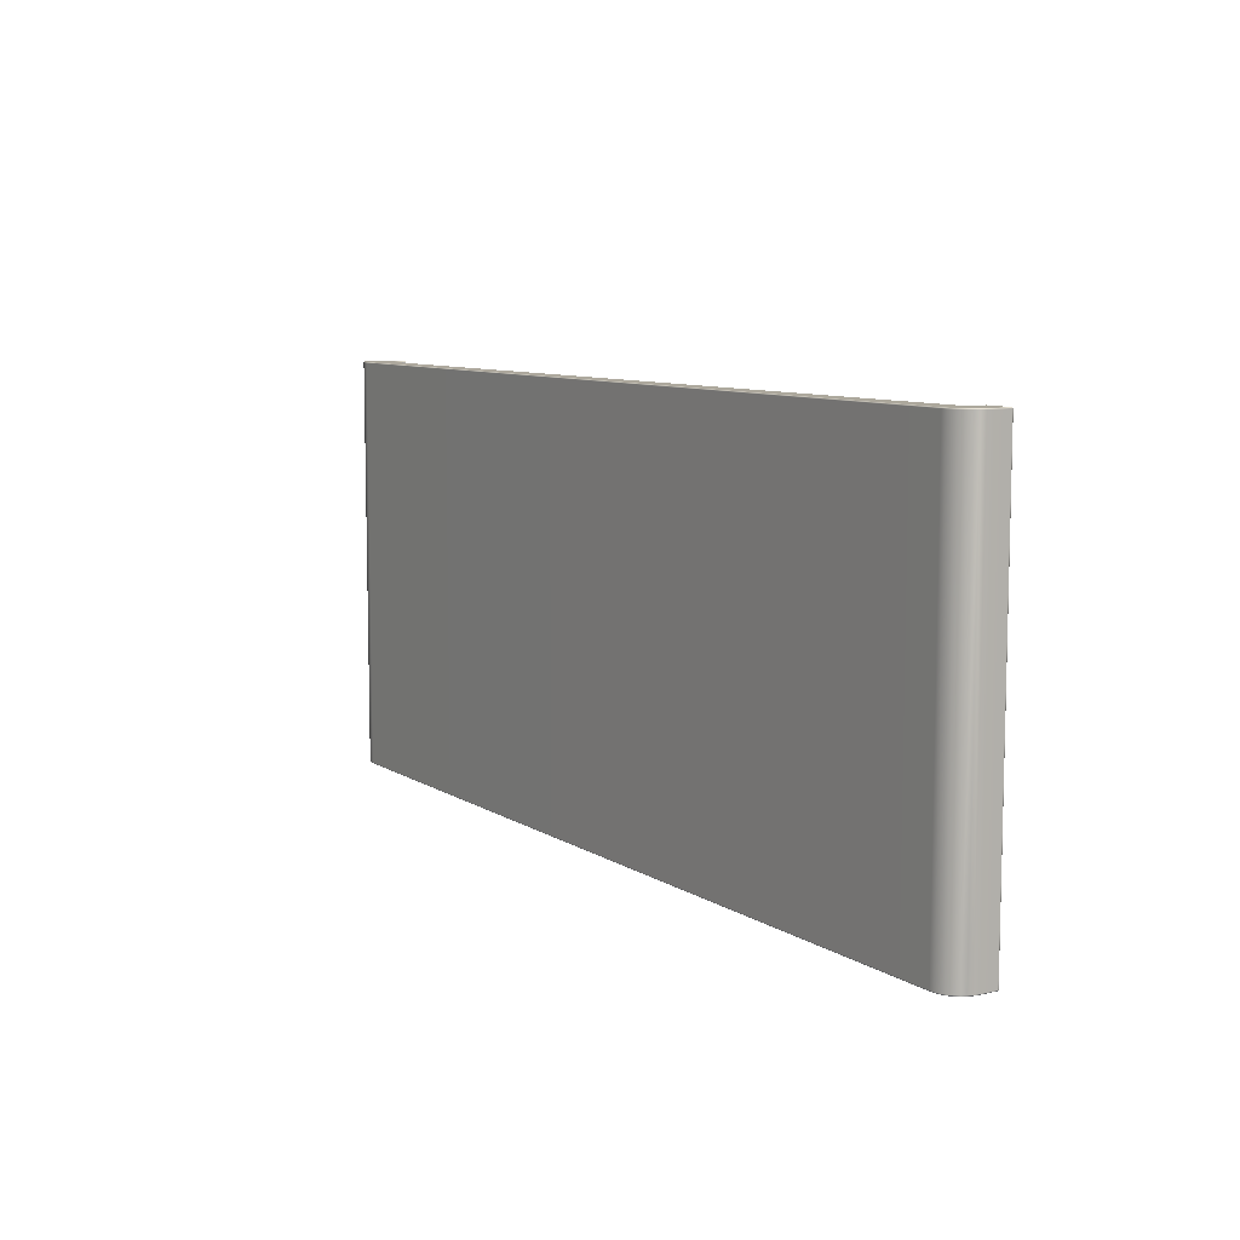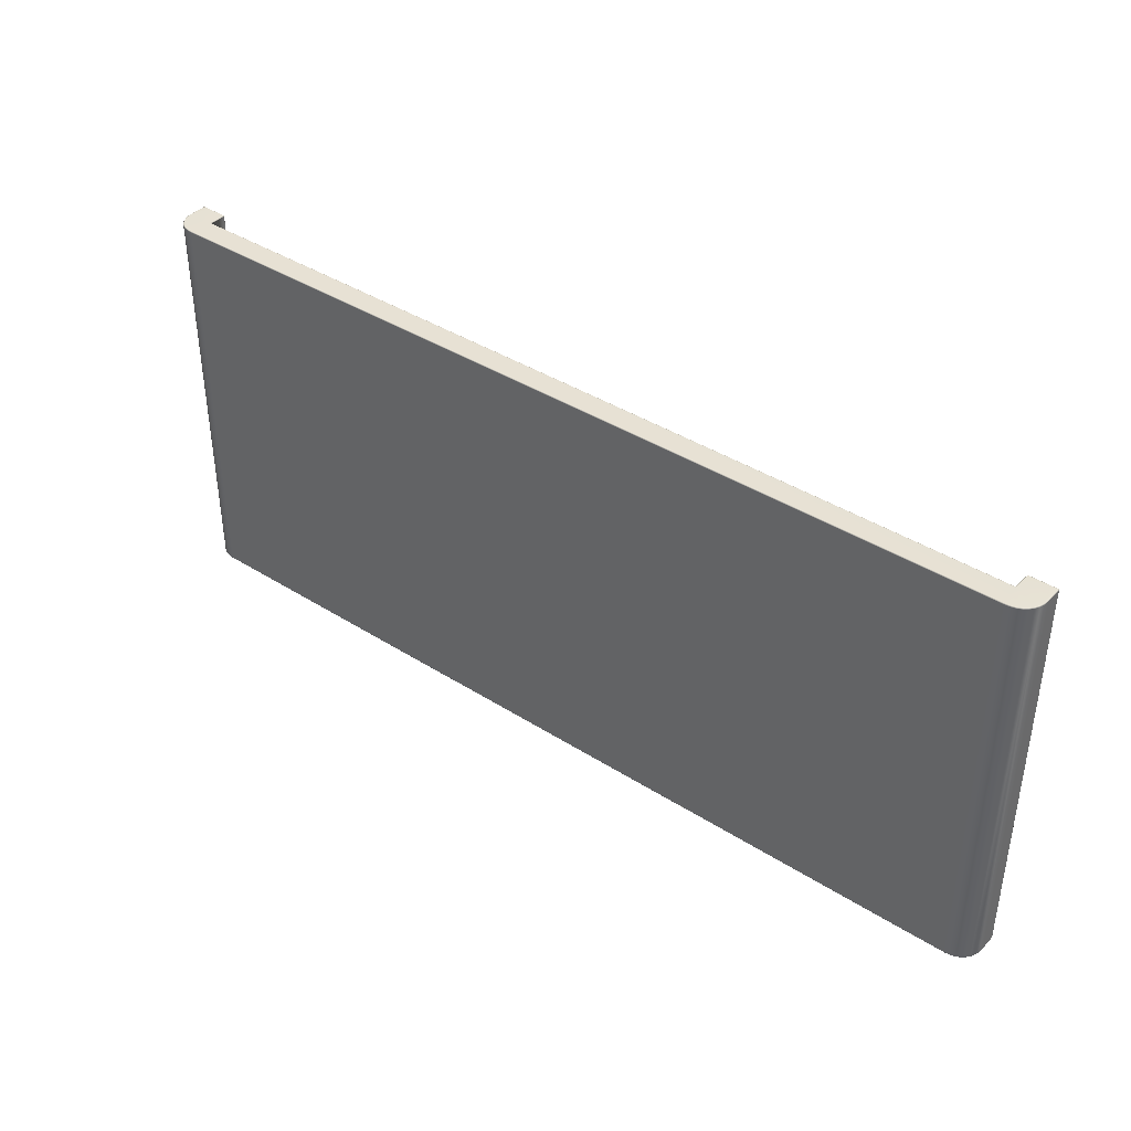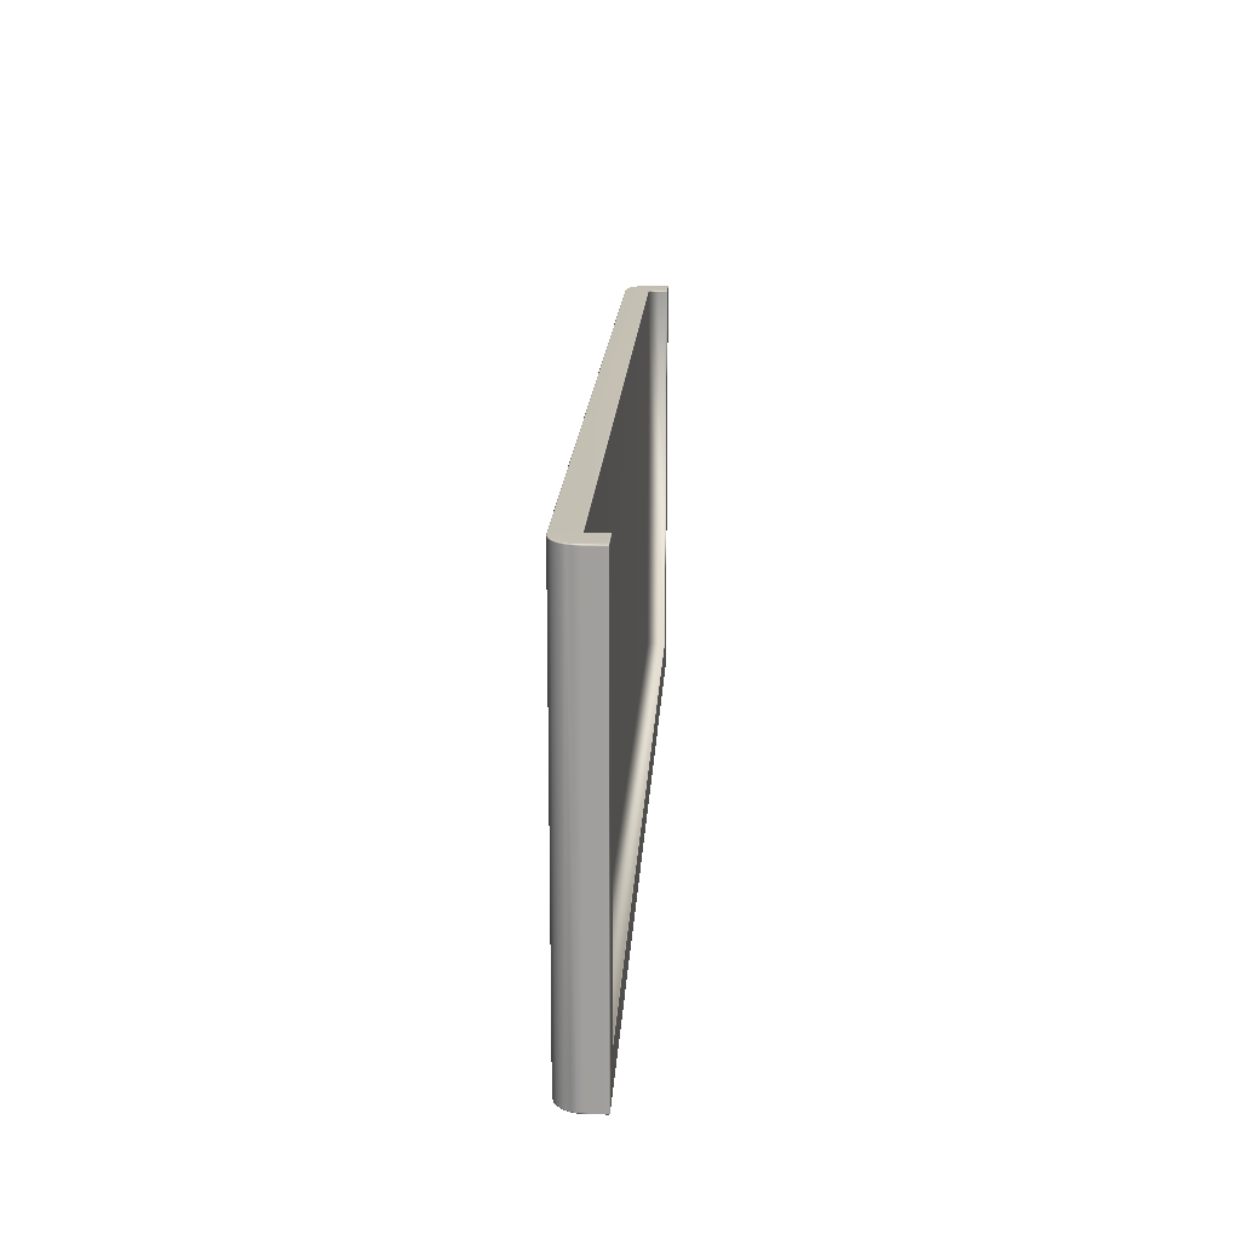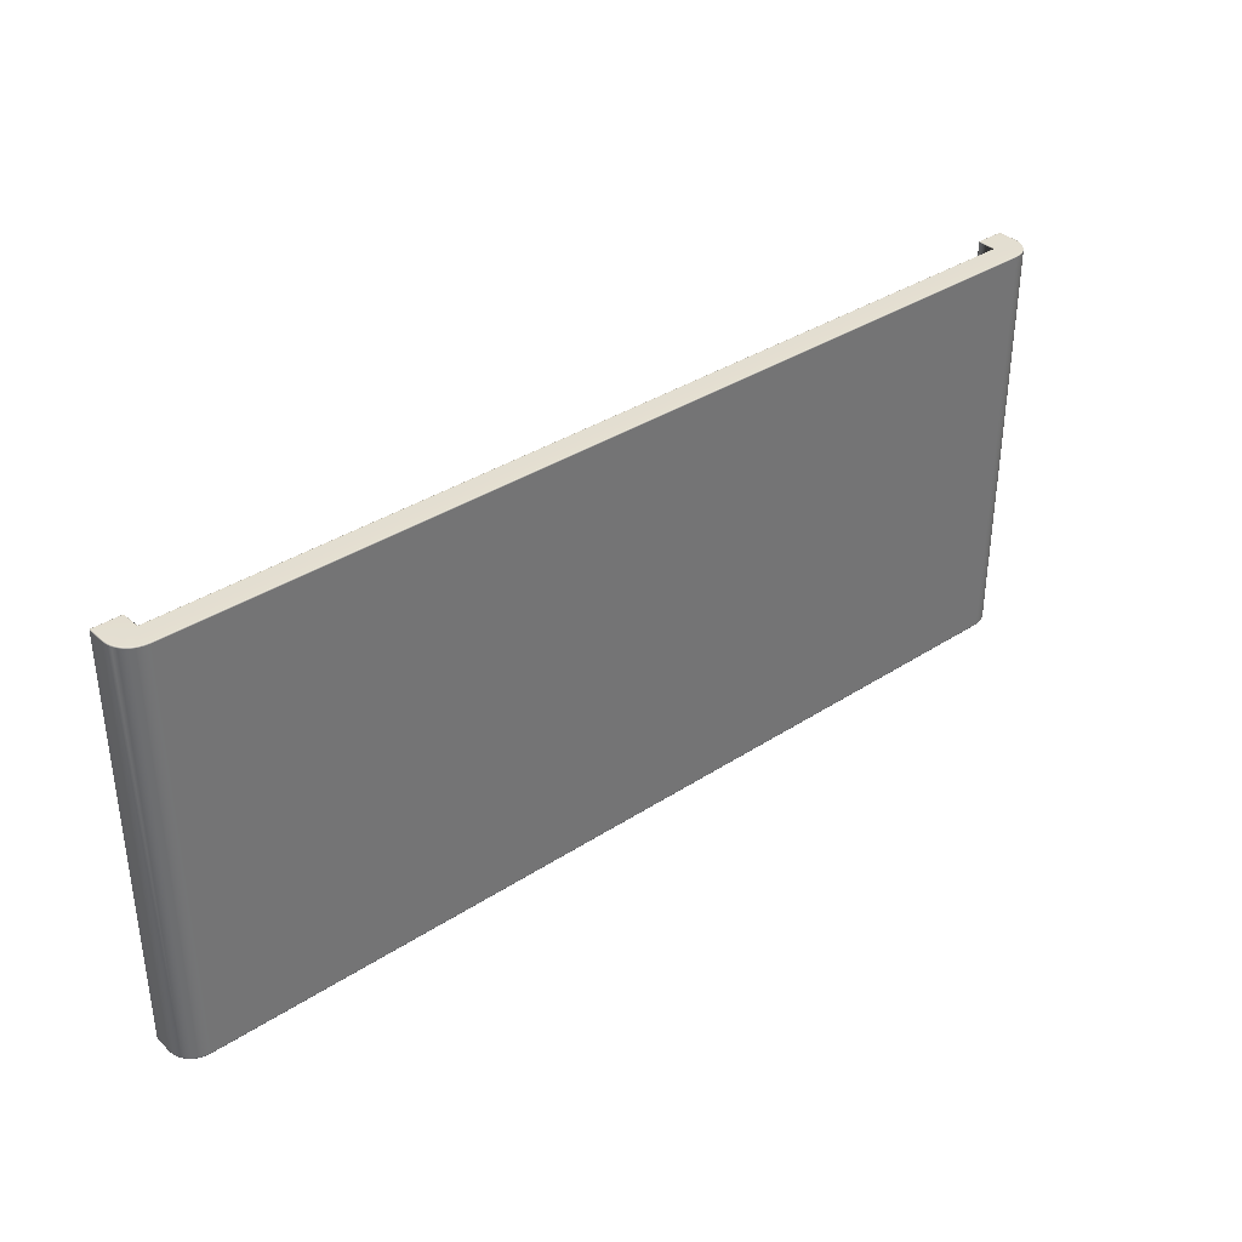
<metadata>
{"format":"obj","ext":"obj","renderer":"f3d","projection":"perspective","resolution":1024,"background":"white","views":[{"elev":8.6,"azim":58.3,"up":"+Z"},{"elev":39.5,"azim":38.4,"up":"+Z"},{"elev":18.1,"azim":93.4,"up":"+Z"},{"elev":36.1,"azim":-40.4,"up":"+Z"}]}
</metadata>
<code>
g ENV_SY01_StartingPlatform_HardCasing_Large_MO
v -28.53 3.209 -12.45
v -28.54 3.164 -10.46
v -28.54 3.164 -12.45
v -28.53 3.209 -10.46
v -28.48 3.227 -12.45
v -28.48 3.227 -10.46
v -28.53 3.209 -10.46
v -28.54 3.164 12.24
v -28.54 3.164 -10.46
v -28.53 3.209 12.24
v -28.48 3.227 -10.46
v -28.48 3.227 12.24
v -26.9 3.227 -10.46
v -28.07 3.227 -12.45
v -26.9 3.227 -12.45
v -28.07 3.227 -10.46
v -28.48 3.227 -12.45
v -28.48 3.227 -10.46
v -26.89 3.227 12.24
v -28.07 3.227 -10.46
v -26.9 3.227 -10.46
v -28.07 3.227 12.24
v -28.48 3.227 -10.46
v -28.48 3.227 12.24
v -28.54 2.109 -12.45
v -28.54 3.164 -12.45
v -28.54 3.164 -10.46
v -28.54 2.109 -10.46
v -28.52 1.826 -10.46
v -28.52 1.826 -12.45
v -28.43 1.553 -12.45
v -28.54 2.109 12.24
v -28.54 3.164 12.24
v -28.52 1.826 12.24
v -28.43 1.553 -10.46
v -28.43 1.553 12.24
v -28.3 1.303 -10.46
v -28.3 1.303 -12.45
v -28.3 1.303 12.24
v -28.12 1.083 -10.46
v -28.12 1.083 -12.45
v -28.12 1.083 12.24
v -27.9 0.9017 -10.46
v -27.9 0.9017 -12.45
v -27.9 0.9017 12.24
v -27.65 0.768 -10.46
v -27.65 0.768 -12.45
v -27.65 0.768 12.24
v -27.32 0.6851 -10.46
v -27.32 0.6851 -12.45
v -27.32 0.6851 12.24
v -27.02 0.6571 -10.46
v -27.02 0.6571 -12.45
v -27.02 0.6571 12.24
v 27.18 0.6571 -12.45
v 27.18 0.6571 -10.46
v 27.18 0.6571 12.24
v 27.49 0.6851 -12.45
v 27.49 0.6851 12.24
v 27.49 0.6851 -10.46
v 27.81 0.768 -12.45
v 27.81 0.768 12.24
v 27.81 0.768 -10.46
v 28.06 0.9017 -12.45
v 28.06 0.9017 12.24
v 28.06 0.9017 -10.46
v 28.28 1.083 -12.45
v 28.28 1.083 12.24
v 28.28 1.083 -10.46
v 28.47 1.303 -12.45
v 28.47 1.303 12.24
v 28.47 1.303 -10.46
v 28.6 1.553 -12.45
v 28.6 1.553 12.24
v 28.6 1.553 -10.46
v 28.68 1.826 -12.45
v 28.68 1.826 -10.46
v 28.68 1.826 12.24
v 28.71 2.109 -12.45
v 28.71 2.109 12.24
v 28.71 2.109 -10.46
v 28.71 3.164 -10.46
v 28.71 3.164 -12.45
v 28.71 3.164 12.24
v -26.83 3.164 -10.46
v -26.83 3.164 12.24
v -26.85 3.209 12.24
v -26.85 3.209 -10.46
v -26.89 3.227 12.24
v -26.85 3.209 -10.46
v -26.9 3.227 -10.46
v -26.83 3.164 -10.46
v -26.81 2.109 -10.46
v -26.81 2.109 12.24
v -26.83 3.164 12.24
v -26.83 2.091 12.28
v -26.83 3.164 12.24
v -26.81 2.109 12.24
v -26.85 3.164 12.28
v -26.88 2.046 12.3
v -26.85 3.209 12.24
v -26.86 3.201 12.27
v -26.89 3.209 12.28
v -26.89 3.227 12.24
v -28.07 3.227 12.24
v -26.89 3.164 12.3
v -28.48 2.113 12.3
v -28.38 1.578 12.3
v -28.25 1.338 12.3
v -28.07 3.209 12.28
v -28.48 3.227 12.24
v -28.07 3.164 12.3
v -28.48 3.209 12.28
v -28.53 3.209 12.24
v -28.48 3.164 12.3
v -28.52 3.201 12.27
v -28.53 3.164 12.28
v -28.54 3.164 12.24
v -28.54 2.109 12.24
v -28.53 2.11 12.28
v -28.52 1.826 12.24
v -28.5 1.83 12.28
v -28.43 1.553 12.24
v -28.45 1.838 12.3
v -28.42 1.56 12.28
v -28.3 1.303 12.24
v -28.28 1.313 12.28
v -28.12 1.083 12.24
v -28.11 1.096 12.28
v -27.9 0.9017 12.24
v -28.07 1.127 12.3
v -27.89 0.9174 12.28
v -27.65 0.768 12.24
v -27.86 0.955 12.3
v -27.64 0.7846 12.28
v -27.32 0.6851 12.24
v -27.62 0.8266 12.3
v -27.32 0.7034 12.28
v -27.02 0.6571 12.24
v -27.02 0.6754 12.28
v -27.31 0.748 12.3
v -27.02 0.7209 12.3
v 27.18 0.7209 12.3
v 27.04 2.046 12.3
v 27.47 0.748 12.3
v 27.18 0.6754 12.28
v 27.79 0.8266 12.3
v 28.03 0.955 12.3
v 27.48 0.7034 12.28
v 27.18 0.6571 12.24
v 27.49 0.6851 12.24
v 27.81 0.7846 12.28
v 27.81 0.768 12.24
v 28.05 0.9174 12.28
v 28.06 0.9017 12.24
v 28.24 1.127 12.3
v 28.27 1.096 12.28
v 28.28 1.083 12.24
v 28.41 1.338 12.3
v 28.45 1.313 12.28
v 28.47 1.303 12.24
v 28.54 1.578 12.3
v 28.65 2.113 12.3
v 28.58 1.56 12.28
v 28.6 1.553 12.24
v 28.68 1.826 12.24
v 28.66 1.83 12.28
v 28.62 1.838 12.3
v 28.69 2.11 12.28
v 28.71 2.109 12.24
v 28.69 3.164 12.28
v 28.71 3.164 12.24
v 28.69 3.209 12.24
v 28.65 3.164 12.3
v 28.68 3.201 12.27
v 28.65 3.209 12.28
v 28.65 3.227 12.24
v 28.24 3.164 12.3
v 28.24 3.209 12.28
v 27.06 3.209 12.28
v 28.24 3.227 12.24
v 27.06 3.227 12.24
v 27.01 3.209 12.24
v 27.06 3.164 12.3
v 27.01 3.164 12.28
v 27 2.091 12.28
v 27.02 3.201 12.27
v 27 3.164 12.24
v 26.98 2.109 12.24
v -28.43 1.553 -12.45
v -28.3 1.303 -12.45
v -28.28 1.313 -12.49
v -28.42 1.56 -12.49
v -28.52 1.826 -12.45
v -28.5 1.83 -12.49
v -28.54 2.109 -12.45
v -28.53 2.11 -12.49
v -28.54 3.164 -12.45
v -28.53 3.164 -12.49
v -28.48 2.113 -12.51
v -28.53 3.209 -12.45
v -28.45 1.838 -12.51
v -28.38 1.578 -12.51
v -28.25 1.338 -12.51
v -26.88 2.046 -12.51
v -28.07 1.127 -12.51
v -27.86 0.955 -12.51
v -28.11 1.096 -12.49
v -28.3 1.303 -12.45
v -28.12 1.083 -12.45
v -27.89 0.9174 -12.49
v -27.9 0.9017 -12.45
v -27.62 0.8266 -12.51
v -27.64 0.7846 -12.49
v -27.65 0.768 -12.45
v -27.31 0.748 -12.51
v -27.32 0.7034 -12.49
v -27.32 0.6851 -12.45
v -27.02 0.7209 -12.51
v -27.02 0.6754 -12.49
v -27.02 0.6571 -12.45
v 27.18 0.7209 -12.51
v 27.18 0.6754 -12.49
v 27.04 2.046 -12.51
v 27.06 3.164 -12.51
v 28.65 2.113 -12.51
v -26.89 3.164 -12.51
v -28.07 3.164 -12.51
v -26.89 3.209 -12.49
v -28.48 3.164 -12.51
v -28.07 3.209 -12.49
v -26.9 3.227 -12.45
v -28.07 3.227 -12.45
v -28.48 3.209 -12.49
v -28.48 3.227 -12.45
v -28.52 3.201 -12.48
v 27.06 3.209 -12.49
v 28.24 3.164 -12.51
v 28.24 3.209 -12.49
v 27.06 3.227 -12.45
v 28.24 3.227 -12.45
v 28.65 3.164 -12.51
v 28.65 3.209 -12.49
v 28.65 3.227 -12.45
v 28.69 3.209 -12.45
v 28.69 3.164 -12.49
v 28.68 3.201 -12.48
v 28.71 3.164 -12.45
v 28.69 2.11 -12.49
v 28.71 2.109 -12.45
v 28.66 1.83 -12.49
v 28.68 1.826 -12.45
v 28.6 1.553 -12.45
v 28.62 1.838 -12.51
v 28.58 1.56 -12.49
v 28.54 1.578 -12.51
v 28.45 1.313 -12.49
v 28.47 1.303 -12.45
v 28.41 1.338 -12.51
v 28.24 1.127 -12.51
v 28.27 1.096 -12.49
v 28.47 1.303 -12.45
v 28.28 1.083 -12.45
v 28.03 0.955 -12.51
v 28.05 0.9174 -12.49
v 28.06 0.9017 -12.45
v 27.79 0.8266 -12.51
v 27.81 0.7846 -12.49
v 27.81 0.768 -12.45
v 27.47 0.748 -12.51
v 27.48 0.7034 -12.49
v 27.49 0.6851 -12.45
v 27.18 0.6571 -12.45
v -26.83 3.164 -10.46
v 26.98 2.109 -10.46
v -26.81 2.109 -10.46
v 27 3.164 -10.46
v -26.85 3.209 -10.46
v 27.01 3.209 -10.46
v -26.9 3.227 -10.46
v 27.06 3.227 -10.46
v -26.9 3.227 -12.45
v 27.06 3.227 -12.45
v -26.89 3.209 -12.49
v 27.06 3.209 -12.49
v -26.89 3.164 -12.51
v 27.06 3.164 -12.51
v -26.81 2.109 -10.46
v 26.98 2.109 -10.46
v 26.98 2.109 12.24
v -26.81 2.109 12.24
v -27.02 0.6571 -12.45
v 27.18 0.6571 -12.45
v 27.18 0.6754 -12.49
v -27.02 0.6754 -12.49
v -26.81 2.109 12.24
v 26.98 2.109 12.24
v 27 2.091 12.28
v -26.83 2.091 12.28
v -26.83 2.091 12.28
v 27 2.091 12.28
v 27.04 2.046 12.3
v -26.88 2.046 12.3
v -27.02 0.7209 12.3
v 27.18 0.7209 12.3
v 27.18 0.6754 12.28
v -27.02 0.6754 12.28
v -27.02 0.6754 12.28
v 27.18 0.6754 12.28
v 27.18 0.6571 12.24
v -27.02 0.6571 12.24
v 28.69 3.209 -12.45
v 28.71 3.164 -12.45
v 28.71 3.164 -10.46
v 28.69 3.209 -10.46
v 28.69 3.209 -10.46
v 28.71 3.164 -10.46
v 28.71 3.164 12.24
v 28.69 3.209 12.24
v 28.65 3.227 -12.45
v 28.69 3.209 -12.45
v 28.69 3.209 -10.46
v 28.65 3.227 -10.46
v 28.65 3.227 -10.46
v 28.69 3.209 -10.46
v 28.69 3.209 12.24
v 28.65 3.227 12.24
v 27.06 3.227 -10.46
v 27.06 3.227 -12.45
v 28.24 3.227 -12.45
v 28.24 3.227 -10.46
v 28.65 3.227 -12.45
v 28.65 3.227 -10.46
v 27.06 3.227 12.24
v 27.06 3.227 -10.46
v 28.24 3.227 -10.46
v 28.24 3.227 12.24
v 28.65 3.227 -10.46
v 28.65 3.227 12.24
v 27 3.164 -10.46
v 27.01 3.209 -10.46
v 27.01 3.209 12.24
v 27 3.164 12.24
v 27.06 3.227 12.24
v 27.01 3.209 12.24
v 27.01 3.209 -10.46
v 27.06 3.227 -10.46
v 27 3.164 -10.46
v 27 3.164 12.24
v 26.98 2.109 12.24
v 26.98 2.109 -10.46
g ENV_SY01_StartingPlatform_HardCasing_Large_MO_0
f 3 2 1
f 2 4 1
f 1 4 5
f 4 6 5
f 9 8 7
f 8 10 7
f 7 10 11
f 10 12 11
f 15 14 13
f 14 16 13
f 14 17 16
f 17 18 16
f 21 20 19
f 20 22 19
f 20 23 22
f 23 24 22
f 27 26 25
f 28 27 25
f 29 28 25
f 30 29 25
f 29 30 31
f 28 32 27
f 32 28 29
f 32 33 27
f 34 32 29
f 34 29 35
f 35 29 31
f 36 34 35
f 37 35 31
f 36 35 37
f 38 37 31
f 39 36 37
f 40 37 38
f 39 37 40
f 41 40 38
f 42 39 40
f 43 40 41
f 42 40 43
f 44 43 41
f 45 42 43
f 46 43 44
f 45 43 46
f 47 46 44
f 48 45 46
f 49 46 47
f 48 46 49
f 50 49 47
f 51 48 49
f 52 49 50
f 51 49 52
f 53 52 50
f 54 51 52
f 53 55 52
f 52 56 54
f 55 56 52
f 56 57 54
f 56 55 58
f 59 57 56
f 60 56 58
f 60 59 56
f 60 58 61
f 62 59 60
f 63 60 61
f 63 62 60
f 63 61 64
f 65 62 63
f 66 63 64
f 66 65 63
f 66 64 67
f 68 65 66
f 69 66 67
f 69 68 66
f 69 67 70
f 71 68 69
f 72 69 70
f 72 71 69
f 72 70 73
f 74 71 72
f 75 72 73
f 75 74 72
f 73 76 75
f 75 77 74
f 76 77 75
f 77 78 74
f 77 76 79
f 80 78 77
f 81 77 79
f 81 80 77
f 82 81 79
f 80 81 82
f 83 82 79
f 84 80 82
f 87 86 85
f 88 87 85
f 87 90 89
f 90 91 89
f 94 93 92
f 95 94 92
f 98 97 96
f 97 99 96
f 96 99 100
f 97 101 99
f 101 102 99
f 103 102 101
f 99 102 103
f 104 103 101
f 104 105 103
f 99 106 100
f 106 99 103
f 100 106 107
f 100 107 108
f 100 108 109
f 105 110 103
f 110 105 111
f 106 103 112
f 103 110 112
f 106 112 107
f 113 110 111
f 112 110 113
f 113 111 114
f 112 115 107
f 115 112 113
f 116 113 114
f 117 116 114
f 113 116 117
f 115 113 117
f 118 117 114
f 117 118 119
f 115 117 120
f 120 117 119
f 107 115 120
f 120 119 121
f 122 120 121
f 107 120 122
f 122 121 123
f 124 107 122
f 107 124 108
f 125 122 123
f 124 122 125
f 108 124 125
f 125 123 126
f 108 125 127
f 127 125 126
f 127 126 128
f 109 108 127
f 129 127 128
f 109 127 129
f 129 128 130
f 131 109 129
f 131 100 109
f 132 129 130
f 131 129 132
f 132 130 133
f 134 131 132
f 100 131 134
f 135 132 133
f 134 132 135
f 135 133 136
f 137 134 135
f 137 100 134
f 138 135 136
f 137 135 138
f 138 136 139
f 140 138 139
f 141 137 138
f 141 138 140
f 100 137 141
f 142 141 140
f 142 100 141
f 142 143 100
f 143 144 100
f 144 143 145
f 145 143 146
f 147 144 145
f 144 147 148
f 149 145 146
f 147 145 149
f 149 146 150
f 151 149 150
f 152 147 149
f 152 149 151
f 148 147 152
f 153 152 151
f 154 152 153
f 154 148 152
f 155 154 153
f 156 148 154
f 156 144 148
f 157 154 155
f 157 156 154
f 158 157 155
f 159 156 157
f 144 156 159
f 160 157 158
f 160 159 157
f 161 160 158
f 162 159 160
f 162 144 159
f 144 162 163
f 164 160 161
f 164 162 160
f 165 164 161
f 165 166 164
f 164 167 162
f 166 167 164
f 162 168 163
f 167 168 162
f 163 168 167
f 169 167 166
f 169 163 167
f 170 169 166
f 171 169 170
f 172 171 170
f 171 172 173
f 174 163 169
f 171 174 169
f 175 171 173
f 176 175 173
f 175 176 171
f 176 174 171
f 177 176 173
f 174 178 163
f 178 174 176
f 179 176 177
f 179 178 176
f 179 180 178
f 181 179 177
f 179 181 180
f 181 182 180
f 180 182 183
f 178 184 163
f 180 184 178
f 184 144 163
f 184 185 144
f 185 184 180
f 185 186 144
f 187 180 183
f 187 185 180
f 187 183 185
f 183 188 185
f 185 188 186
f 188 189 186
f 192 191 190
f 193 192 190
f 190 194 193
f 194 195 193
f 195 194 196
f 197 195 196
f 197 196 198
f 199 197 198
f 200 197 199
f 199 198 201
f 202 195 197
f 200 202 197
f 195 202 203
f 193 195 203
f 203 202 200
f 203 204 193
f 204 192 193
f 203 205 204
f 205 203 200
f 205 206 204
f 204 206 192
f 206 205 207
f 206 208 192
f 206 207 208
f 192 208 209
f 208 210 209
f 208 211 210
f 207 211 208
f 211 212 210
f 207 213 211
f 205 213 207
f 211 214 212
f 213 214 211
f 214 215 212
f 213 216 214
f 213 205 216
f 214 217 215
f 216 217 214
f 217 218 215
f 216 219 217
f 205 219 216
f 217 220 218
f 219 220 217
f 220 221 218
f 219 222 220
f 222 223 220
f 205 224 219
f 224 222 219
f 225 224 205
f 224 225 226
f 227 225 205
f 227 205 200
f 228 227 200
f 227 228 229
f 228 200 230
f 230 200 199
f 228 231 229
f 228 230 231
f 229 231 232
f 231 233 232
f 230 234 231
f 231 234 233
f 234 230 199
f 234 235 233
f 235 234 201
f 236 199 201
f 234 236 201
f 236 234 199
f 238 225 237
f 225 238 226
f 239 238 237
f 239 237 240
f 241 239 240
f 242 238 239
f 226 238 242
f 243 239 241
f 243 242 239
f 244 243 241
f 243 244 245
f 242 243 246
f 226 242 246
f 247 243 245
f 243 247 246
f 246 247 245
f 248 246 245
f 249 246 248
f 249 226 246
f 250 249 248
f 251 249 250
f 252 251 250
f 251 252 253
f 254 226 249
f 251 254 249
f 255 251 253
f 254 251 255
f 226 254 256
f 256 254 255
f 224 226 256
f 257 255 253
f 258 257 253
f 259 256 255
f 224 256 259
f 257 259 255
f 260 259 257
f 260 224 259
f 261 260 257
f 261 257 262
f 263 261 262
f 264 260 261
f 224 260 264
f 265 261 263
f 265 264 261
f 266 265 263
f 267 224 264
f 267 264 265
f 268 265 266
f 268 267 265
f 269 268 266
f 224 267 270
f 270 267 268
f 222 224 270
f 271 268 269
f 271 270 268
f 222 270 271
f 272 271 269
f 223 222 271
f 223 271 272
f 273 223 272
f 276 275 274
f 275 277 274
f 274 277 278
f 277 279 278
f 278 279 280
f 279 281 280
f 280 281 282
f 281 283 282
f 282 283 284
f 283 285 284
f 284 285 286
f 285 287 286
f 290 289 288
f 291 290 288
f 294 293 292
f 295 294 292
f 298 297 296
f 299 298 296
f 302 301 300
f 303 302 300
f 306 305 304
f 307 306 304
f 310 309 308
f 311 310 308
f 314 313 312
f 315 314 312
f 318 317 316
f 319 318 316
f 322 321 320
f 323 322 320
f 326 325 324
f 327 326 324
f 330 329 328
f 331 330 328
f 332 330 331
f 333 332 331
f 336 335 334
f 337 336 334
f 338 336 337
f 339 338 337
f 342 341 340
f 343 342 340
f 346 345 344
f 347 346 344
f 350 349 348
f 351 350 348

</code>
